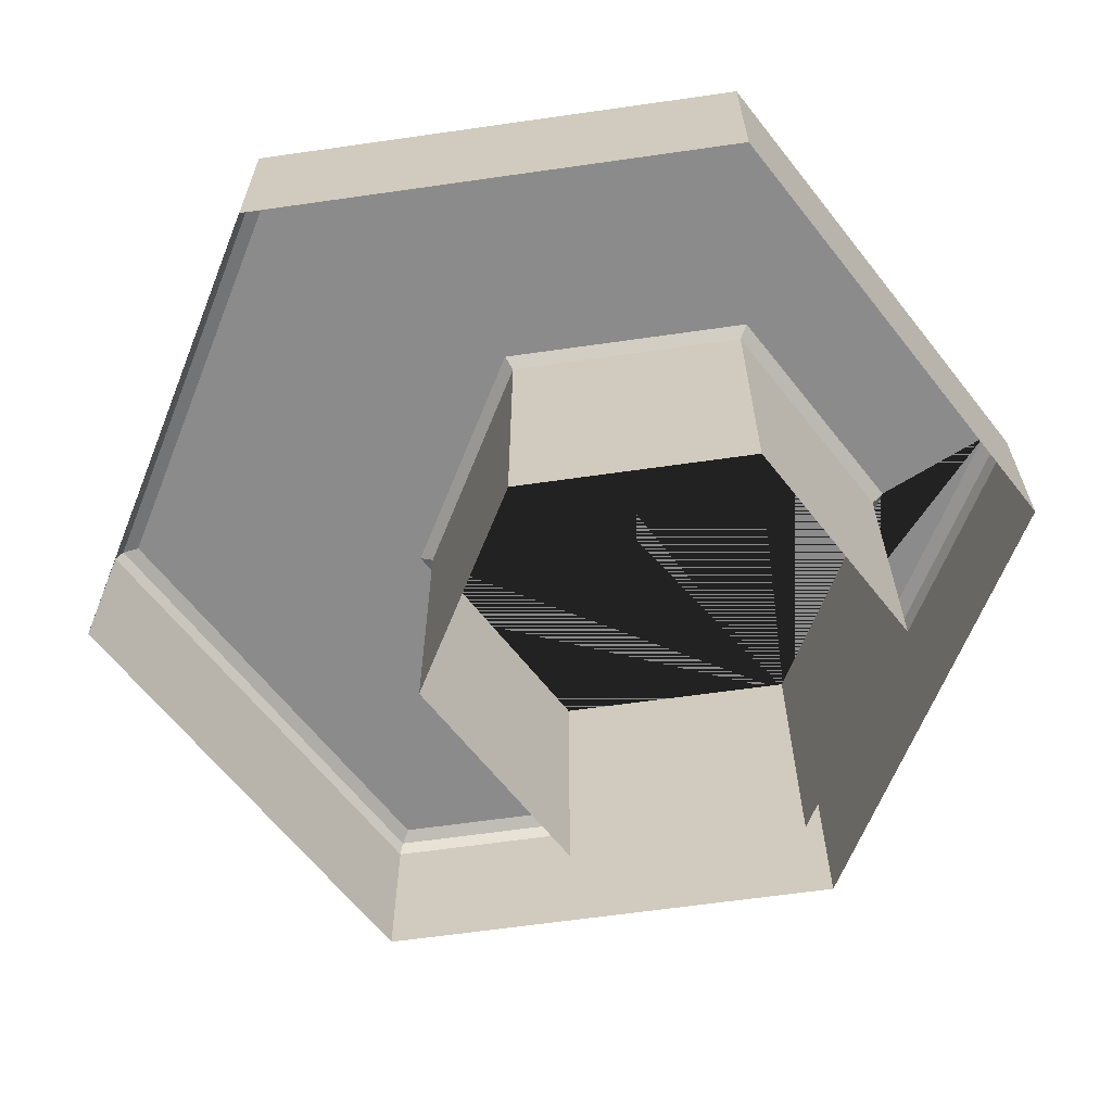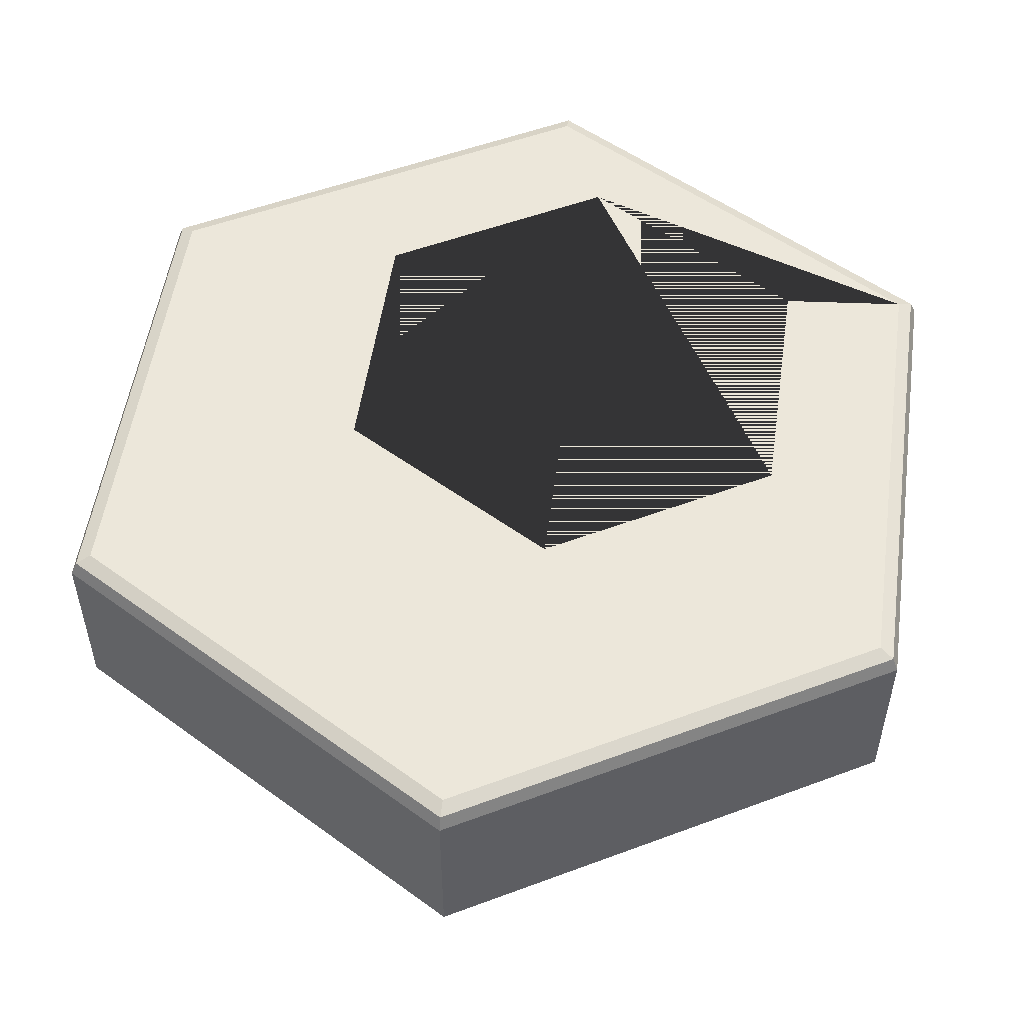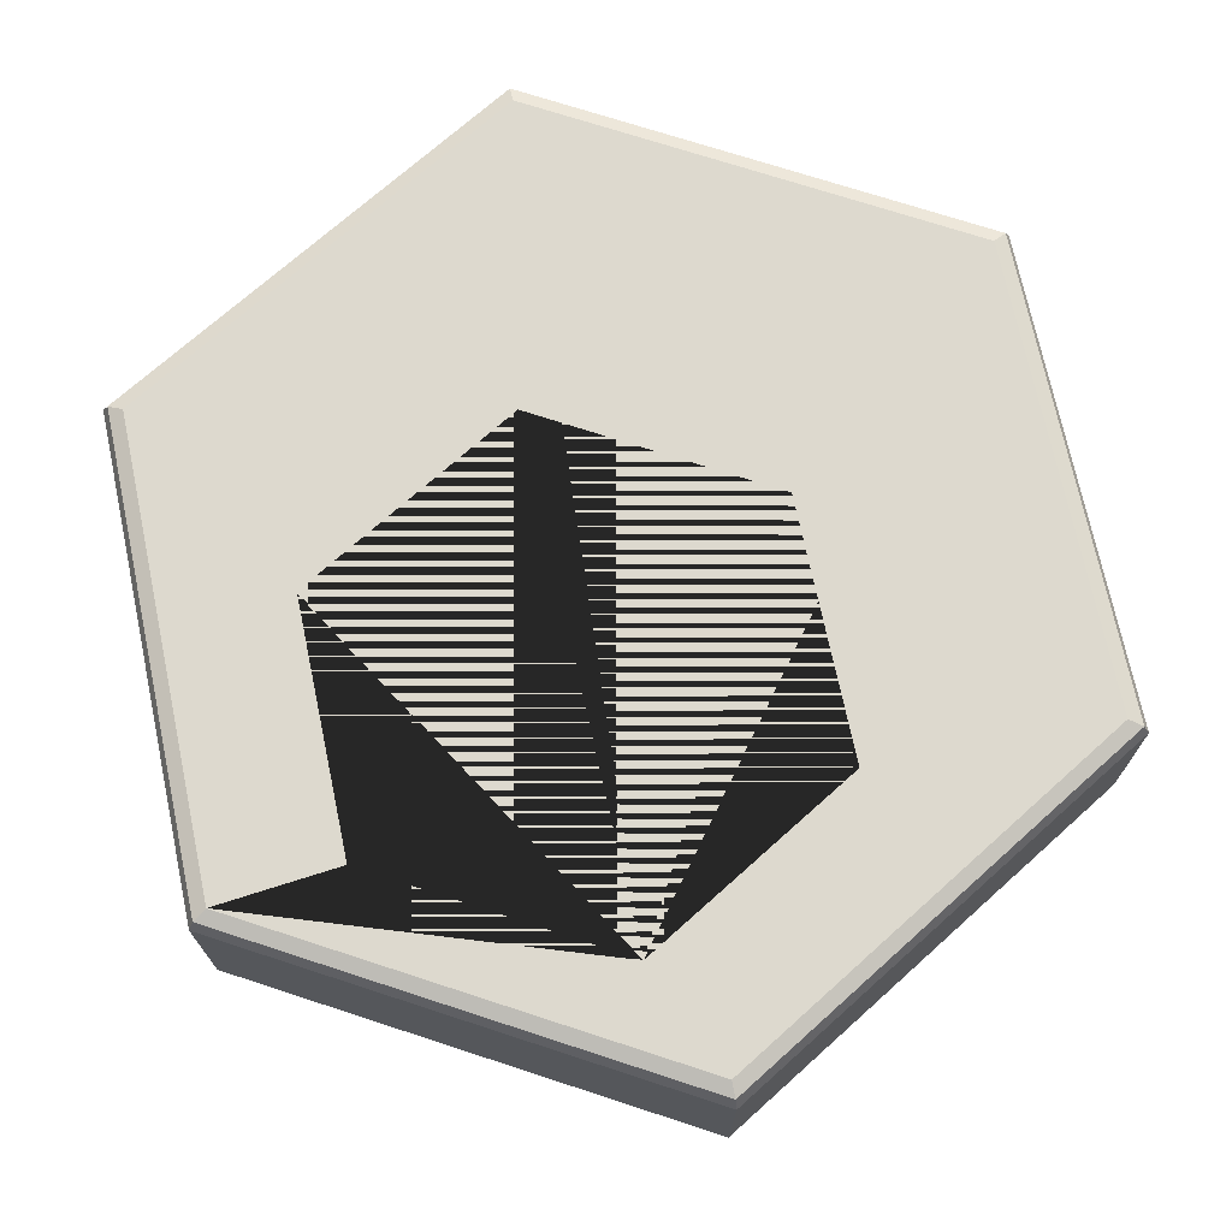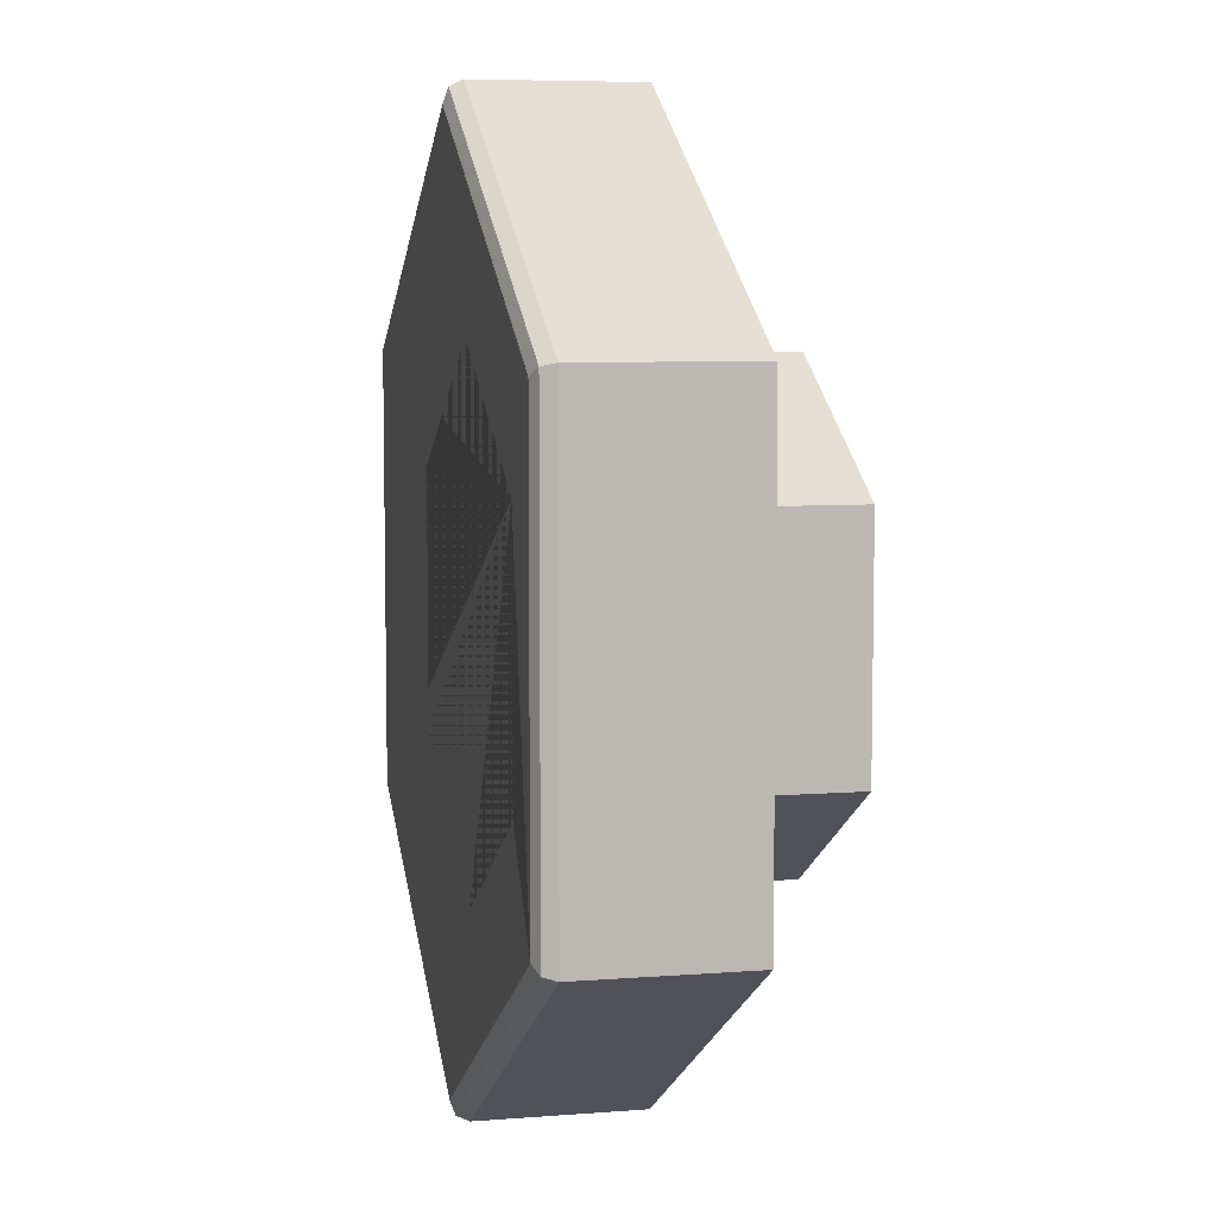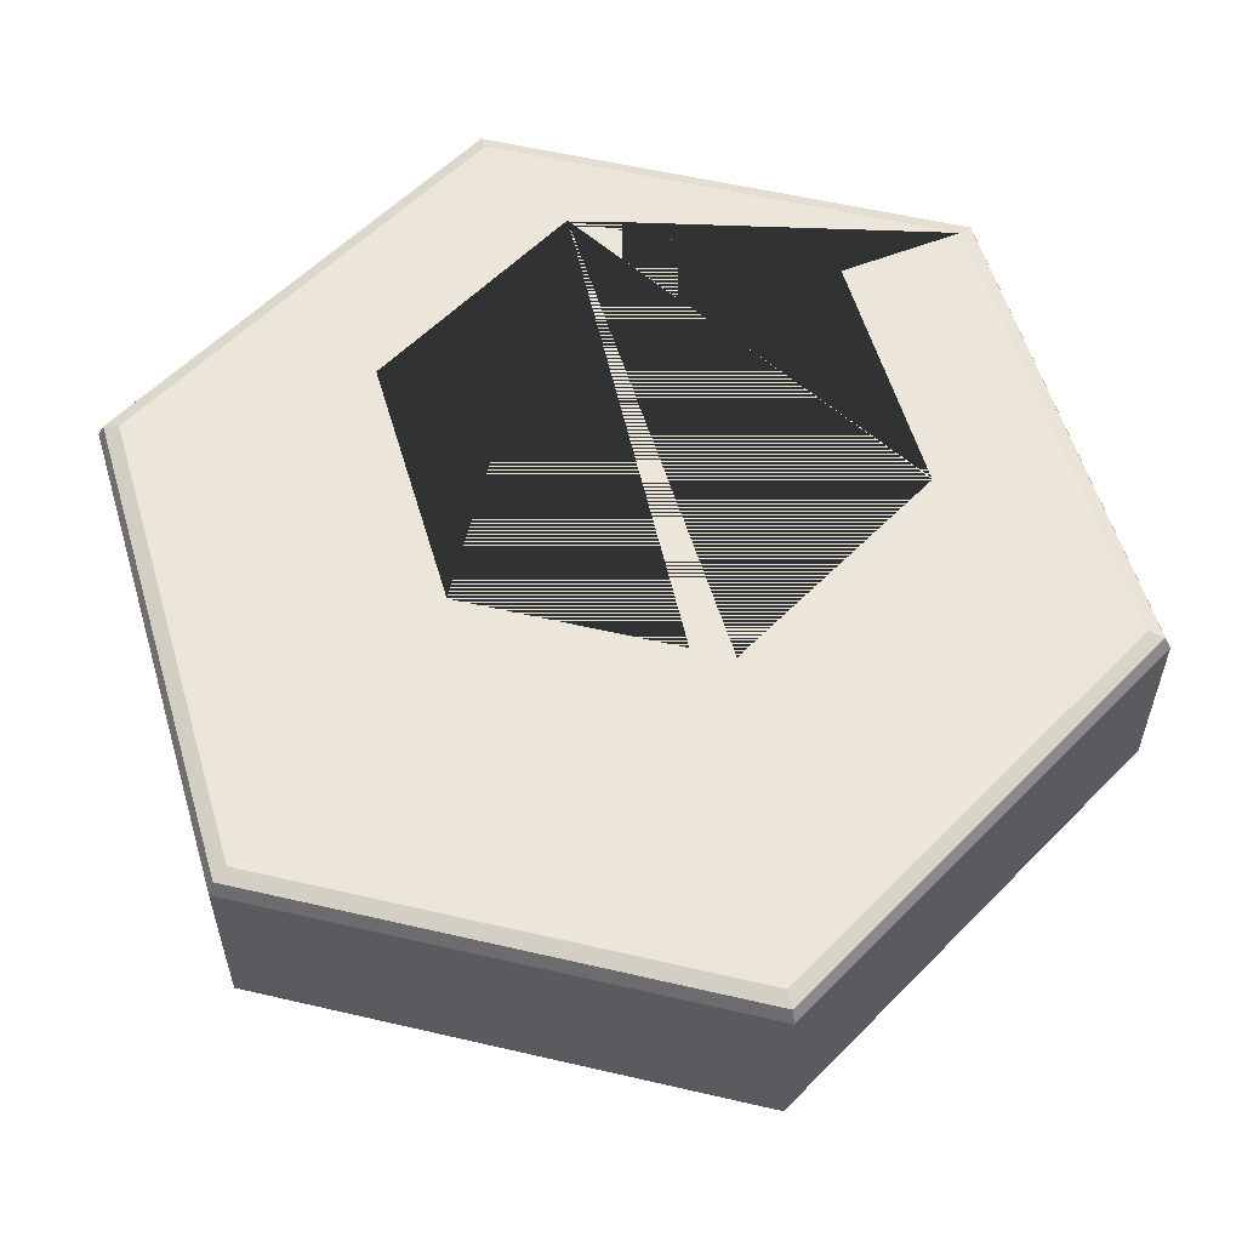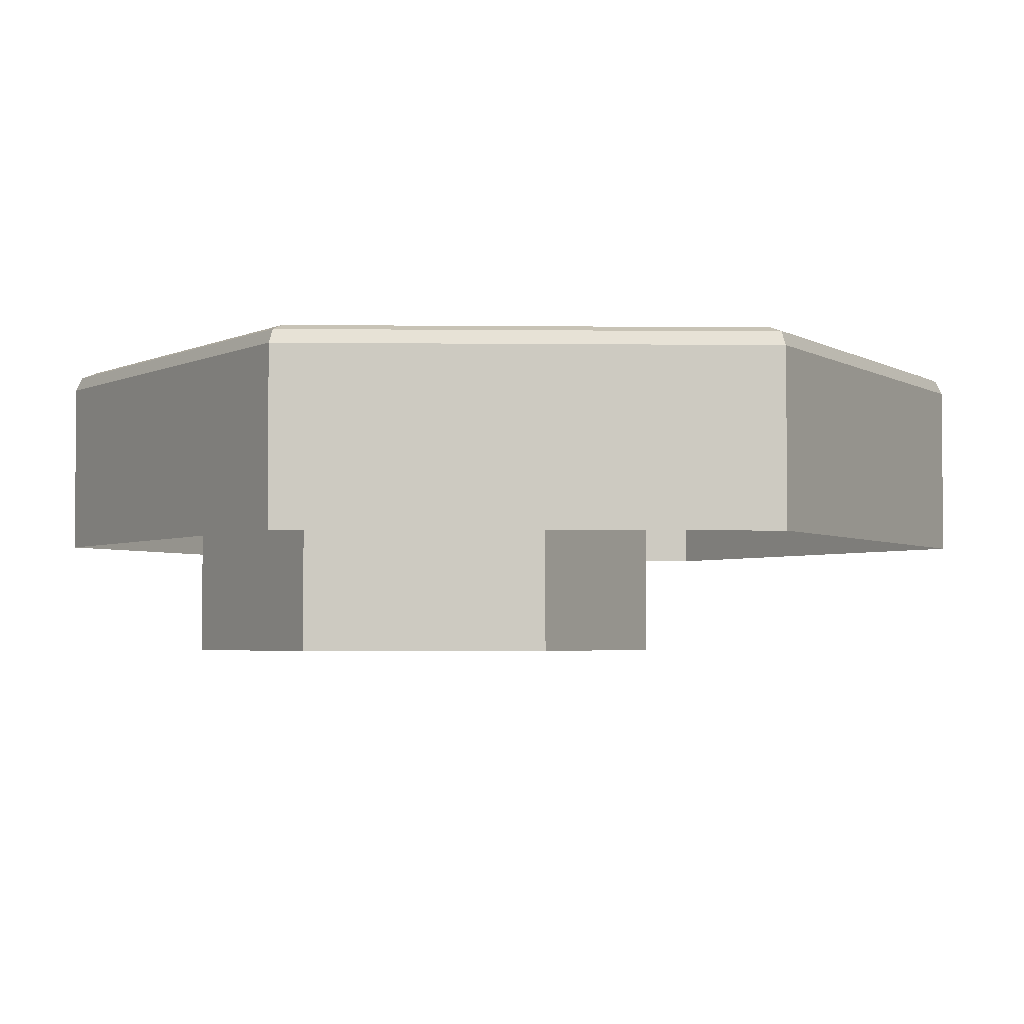
<metadata>
{"format":"obj","ext":"obj","renderer":"f3d","projection":"perspective","resolution":1024,"background":"white","views":[{"elev":-63.9,"azim":158.2,"up":"+Y"},{"elev":52.7,"azim":128.1,"up":"+Y"},{"elev":71.8,"azim":-71.9,"up":"+Y"},{"elev":6.9,"azim":-102.7,"up":"+Z"},{"elev":57.2,"azim":103.6,"up":"+Y"},{"elev":-3.2,"azim":-32.1,"up":"+Y"}]}
</metadata>
<code>
o Cylinder
v 0 -0 -5
v 4.33 -0 -2.5
v 4.33 0 2.5
v 0 0 5
v -4.33 0 2.5
v -4.33 -0 -2.5
v 0 2 -4.769
v 0 1.8 -5
v 0 1.941 -4.932
v 4.13 2 -2.385
v 4.33 1.8 -2.5
v 4.272 1.941 -2.466
v 4.13 2 2.385
v 4.33 1.8 2.5
v 4.272 1.941 2.466
v 0 2 4.769
v 0 1.8 5
v 0 1.941 4.932
v -4.13 2 2.385
v -4.33 1.8 2.5
v -4.272 1.941 2.466
v -4.13 2 -2.385
v -4.33 1.8 -2.5
v -4.272 1.941 -2.466
v -3.309 1.91 -1.244
v -3.389 2 -1.356
v -1.166 2 2.638
v -1.154 1.91 2.488
v -3.389 2 1.356
v -3.309 1.91 1.244
v 1.001 1.91 1.244
v 1.125 2 1.316
v 1.001 1.91 -1.244
v 1.125 2 -1.316
v -1.154 1.91 -2.488
v -1.166 2 -2.638
v -1.154 -1.167 2.488
v 1.001 -1.167 1.244
v 1.001 -1.167 -1.244
v -1.154 -1.167 -2.488
v -3.309 -1.167 -1.244
v -3.309 -1.167 1.244
f 6 23 8 1
f 3 14 17 4
f 4 17 20 5
f 5 20 23 6
f 1 8 11 2
f 2 11 14 3
f 11 8 9 12
f 12 9 7 10
f 14 11 12 15
f 15 12 10 13
f 17 14 15 18
f 18 15 13 16
f 20 17 18 21
f 21 18 16 19
f 23 20 21 24
f 24 21 19 22
f 8 23 24 9
f 9 24 22 7
f 22 19 29 26
f 26 29 30 25
f 28 30 29 27
f 25 35 36 26
f 34 36 35 33
f 32 34 33 31
f 27 32 31 28
f 29 19 16 13 10 7 22 26 36 34 32 27
f 25 41 40 35
f 31 38 37 28
f 28 37 42 30
f 33 39 38 31
f 35 40 39 33
f 30 42 41 25

</code>
